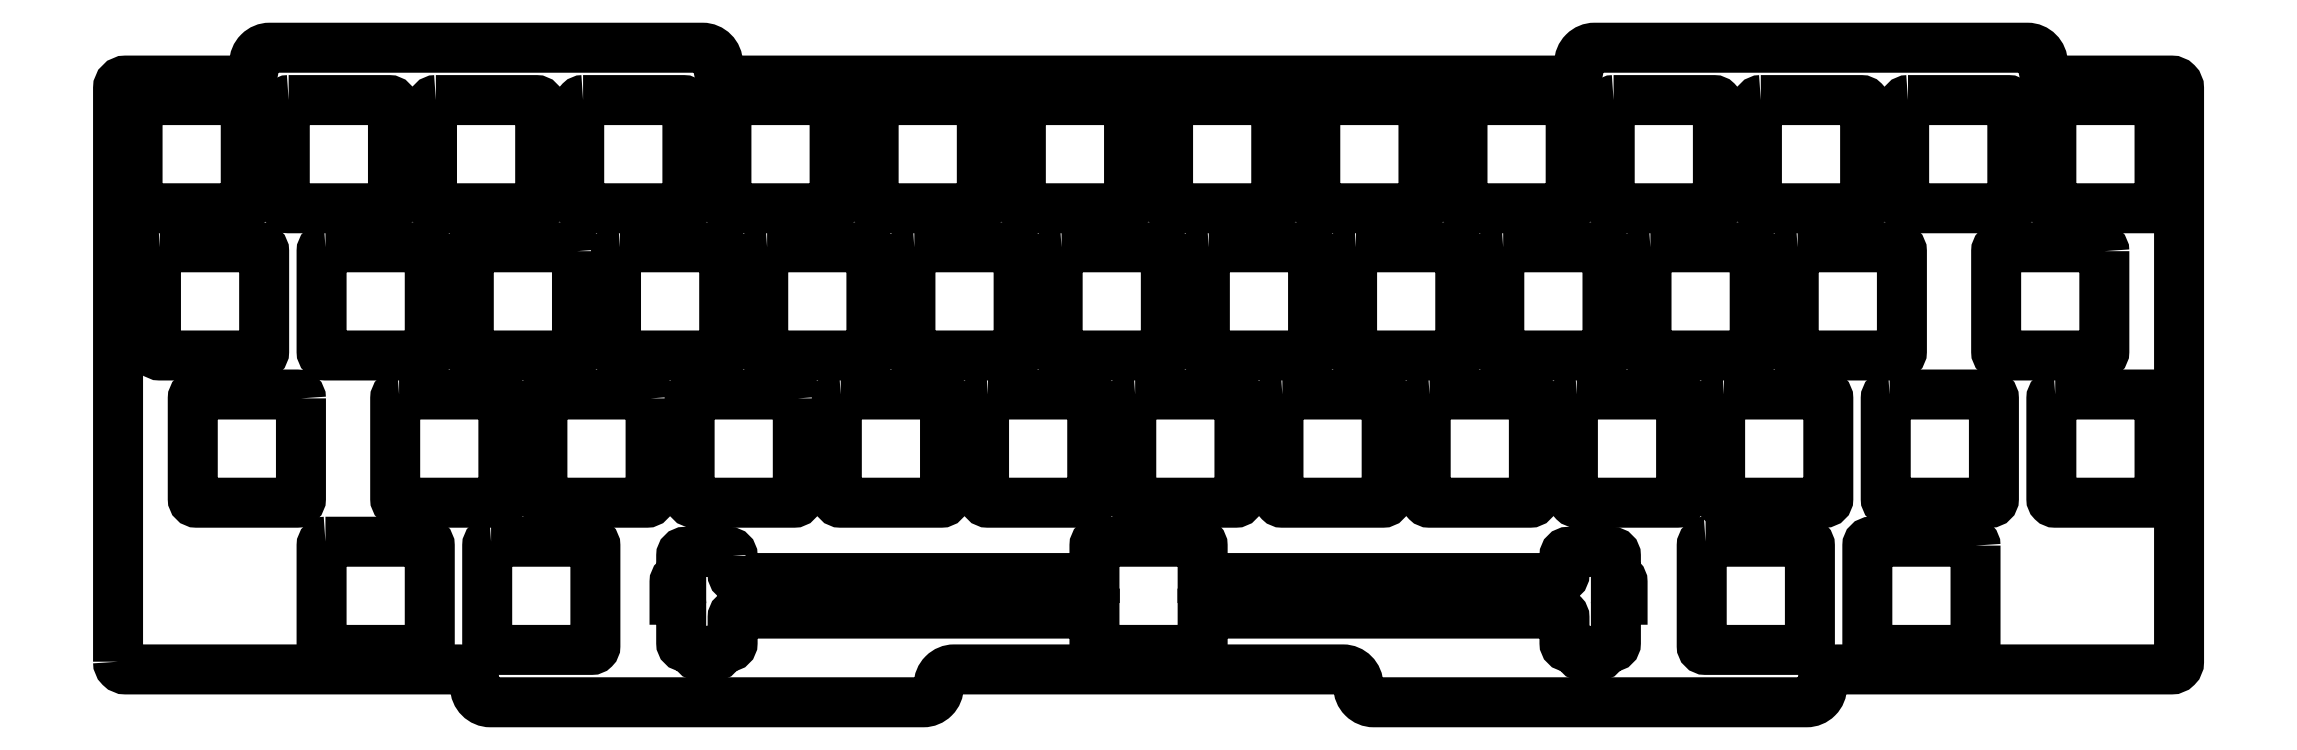
<metadata>
{"format":"dxf","ext":"dxf","renderer":"ezdxf+matplotlib","layout":"modelspace","background":"white","min_lineweight":24,"dpi":150}
</metadata>
<code>
0
SECTION
2
ENTITIES
0
LWPOLYLINE
8
0
90
40
70
1
43
0
10
8.327e-16
20
-75.01
42
0.4142
10
1
20
-76.01
10
44.2
20
-76.01
42
-0.4142
10
46.2
20
-78.01
10
46.2
20
-78.26
42
0.4142
10
48.2
20
-80.26
10
104.2
20
-80.26
42
0.4142
10
106.2
20
-78.26
10
106.2
20
-78.01
42
-0.4142
10
108.2
20
-76.01
10
158.5
20
-76.01
42
-0.4142
10
160.5
20
-78.01
10
160.5
20
-78.26
42
0.4142
10
162.5
20
-80.26
10
218.5
20
-80.26
42
0.4142
10
220.5
20
-78.26
10
220.5
20
-78.01
42
-0.4142
10
222.5
20
-76.01
10
265.7
20
-76.01
42
0.4142
10
266.7
20
-75.01
10
266.7
20
-0.8086
42
0.4142
10
265.7
20
0.1914
10
251.1
20
0.1914
42
-0.4142
10
249.1
20
2.191
10
249.1
20
2.441
42
0.4142
10
247.1
20
4.441
10
191.1
20
4.441
42
0.4142
10
189.1
20
2.441
10
189.1
20
2.191
42
-0.4142
10
187.1
20
0.1914
10
79.62
20
0.1914
42
-0.4142
10
77.62
20
2.191
10
77.62
20
2.441
42
0.4142
10
75.62
20
4.441
10
19.63
20
4.441
42
0.4142
10
17.62
20
2.441
10
17.62
20
2.191
42
-0.4142
10
15.63
20
0.1914
10
1
20
0.1914
42
0.4142
10
0
20
-0.8086
0
LWPOLYLINE
8
0
90
8
70
1
43
0
10
60.17
20
-2.334
10
73.17
20
-2.334
42
-0.4142
10
73.67
20
-2.834
10
73.67
20
-15.83
42
-0.4142
10
73.17
20
-16.33
10
60.17
20
-16.33
42
-0.4142
10
59.68
20
-15.83
10
59.68
20
-2.834
42
-0.4142
0
LWPOLYLINE
8
0
90
8
70
1
43
0
10
79.22
20
-2.334
10
92.22
20
-2.334
42
-0.4142
10
92.73
20
-2.834
10
92.73
20
-15.83
42
-0.4142
10
92.22
20
-16.33
10
79.22
20
-16.33
42
-0.4142
10
78.72
20
-15.83
10
78.72
20
-2.834
42
-0.4142
0
LWPOLYLINE
8
0
90
8
70
1
43
0
10
41.12
20
-2.334
42
0.4142
10
40.62
20
-2.834
10
40.62
20
-15.83
42
0.4142
10
41.12
20
-16.33
10
54.13
20
-16.33
42
0.4142
10
54.62
20
-15.83
10
54.62
20
-2.834
42
0.4142
10
54.13
20
-2.334
0
LWPOLYLINE
8
0
90
8
70
1
43
0
10
98.28
20
-2.334
10
111.3
20
-2.334
42
-0.4142
10
111.8
20
-2.834
10
111.8
20
-15.83
42
-0.4142
10
111.3
20
-16.33
10
98.28
20
-16.33
42
-0.4142
10
97.78
20
-15.83
10
97.78
20
-2.834
42
-0.4142
0
LWPOLYLINE
8
0
90
8
70
1
43
0
10
22.07
20
-2.334
10
35.08
20
-2.334
42
-0.4142
10
35.58
20
-2.834
10
35.58
20
-15.83
42
-0.4142
10
35.08
20
-16.33
10
22.07
20
-16.33
42
-0.4142
10
21.58
20
-15.83
10
21.58
20
-2.834
42
-0.4142
0
LWPOLYLINE
8
0
90
8
70
1
43
0
10
117.3
20
-2.334
42
0.4142
10
116.8
20
-2.834
10
116.8
20
-15.83
42
0.4142
10
117.3
20
-16.33
10
130.3
20
-16.33
42
0.4142
10
130.8
20
-15.83
10
130.8
20
-2.834
42
0.4142
10
130.3
20
-2.334
0
LWPOLYLINE
8
0
90
8
70
1
43
0
10
3.025
20
-2.334
10
16.02
20
-2.334
42
-0.4142
10
16.53
20
-2.834
10
16.52
20
-15.83
42
-0.4142
10
16.02
20
-16.33
10
3.025
20
-16.33
42
-0.4142
10
2.525
20
-15.83
10
2.525
20
-2.834
42
-0.4142
0
LWPOLYLINE
8
0
90
8
70
1
43
0
10
5.406
20
-21.38
10
18.41
20
-21.38
42
-0.4142
10
18.91
20
-21.88
10
18.91
20
-34.88
42
-0.4142
10
18.41
20
-35.38
10
5.406
20
-35.38
42
-0.4142
10
4.906
20
-34.88
10
4.906
20
-21.88
42
-0.4142
0
LWPOLYLINE
8
0
90
8
70
1
43
0
10
136.4
20
-2.334
10
149.4
20
-2.334
42
-0.4142
10
149.9
20
-2.834
10
149.9
20
-15.83
42
-0.4142
10
149.4
20
-16.33
10
136.4
20
-16.33
42
-0.4142
10
135.9
20
-15.83
10
135.9
20
-2.834
42
-0.4142
0
LWPOLYLINE
8
0
90
8
70
1
43
0
10
212.6
20
-2.334
10
225.6
20
-2.334
42
-0.4142
10
226.1
20
-2.834
10
226.1
20
-15.83
42
-0.4142
10
225.6
20
-16.33
10
212.6
20
-16.33
42
-0.4142
10
212.1
20
-15.83
10
212.1
20
-2.834
42
-0.4142
0
LWPOLYLINE
8
0
90
8
70
1
43
0
10
193.5
20
-2.334
10
206.5
20
-2.334
42
-0.4142
10
207
20
-2.834
10
207
20
-15.83
42
-0.4142
10
206.5
20
-16.33
10
193.5
20
-16.33
42
-0.4142
10
193
20
-15.83
10
193
20
-2.834
42
-0.4142
0
LWPOLYLINE
8
0
90
8
70
1
43
0
10
160.2
20
-21.38
10
173.2
20
-21.38
42
-0.4142
10
173.7
20
-21.88
10
173.7
20
-34.88
42
-0.4142
10
173.2
20
-35.38
10
160.2
20
-35.38
42
-0.4142
10
159.7
20
-34.88
10
159.7
20
-21.88
42
-0.4142
0
LWPOLYLINE
8
0
90
8
70
1
43
0
10
174.5
20
-2.334
10
187.5
20
-2.334
42
-0.4142
10
188
20
-2.834
10
188
20
-15.83
42
-0.4142
10
187.5
20
-16.33
10
174.5
20
-16.33
42
-0.4142
10
174
20
-15.83
10
174
20
-2.834
42
-0.4142
0
LWPOLYLINE
8
0
90
8
70
1
43
0
10
155.4
20
-2.334
42
0.4142
10
154.9
20
-2.834
10
154.9
20
-15.83
42
0.4142
10
155.4
20
-16.33
10
168.4
20
-16.33
42
0.4142
10
168.9
20
-15.83
10
168.9
20
-2.834
42
0.4142
10
168.4
20
-2.334
0
LWPOLYLINE
8
0
90
8
70
1
43
0
10
250.7
20
-2.334
10
263.7
20
-2.334
42
-0.4142
10
264.2
20
-2.834
10
264.2
20
-15.83
42
-0.4142
10
263.7
20
-16.33
10
250.7
20
-16.33
42
-0.4142
10
250.2
20
-15.83
10
250.2
20
-2.834
42
-0.4142
0
LWPOLYLINE
8
0
90
8
70
1
43
0
10
231.6
20
-2.334
42
0.4142
10
231.1
20
-2.834
10
231.1
20
-15.83
42
0.4142
10
231.6
20
-16.33
10
244.6
20
-16.33
42
0.4142
10
245.1
20
-15.83
10
245.1
20
-2.834
42
0.4142
10
244.6
20
-2.334
0
LWPOLYLINE
8
0
90
8
70
1
43
0
10
59.39
20
-21.88
10
59.39
20
-34.88
42
-0.4142
10
58.89
20
-35.38
10
45.89
20
-35.38
42
-0.4142
10
45.39
20
-34.88
10
45.39
20
-21.88
42
-0.4142
10
45.89
20
-21.38
10
58.89
20
-21.38
42
-0.4142
0
LWPOLYLINE
8
0
90
8
70
1
43
0
10
141.1
20
-21.38
10
154.1
20
-21.38
42
-0.4142
10
154.6
20
-21.88
10
154.6
20
-34.88
42
-0.4142
10
154.1
20
-35.38
10
141.1
20
-35.38
42
-0.4142
10
140.6
20
-34.88
10
140.6
20
-21.88
42
-0.4142
0
LWPOLYLINE
8
0
90
8
70
1
43
0
10
64.94
20
-21.38
10
77.94
20
-21.38
42
-0.4142
10
78.44
20
-21.88
10
78.44
20
-34.88
42
-0.4142
10
77.94
20
-35.38
10
64.94
20
-35.38
42
-0.4142
10
64.44
20
-34.88
10
64.44
20
-21.88
42
-0.4142
0
LWPOLYLINE
8
0
90
8
70
1
43
0
10
26.84
20
-21.38
10
39.84
20
-21.38
42
-0.4142
10
40.34
20
-21.88
10
40.34
20
-34.88
42
-0.4142
10
39.84
20
-35.38
10
26.84
20
-35.38
42
-0.4142
10
26.34
20
-34.88
10
26.34
20
-21.88
42
-0.4142
0
LWPOLYLINE
8
0
90
8
70
1
43
0
10
83.99
20
-21.38
10
96.99
20
-21.38
42
-0.4142
10
97.49
20
-21.88
10
97.49
20
-34.88
42
-0.4142
10
96.99
20
-35.38
10
83.99
20
-35.38
42
-0.4142
10
83.49
20
-34.88
10
83.49
20
-21.88
42
-0.4142
0
LWPOLYLINE
8
0
90
8
70
1
43
0
10
103
20
-21.38
10
116
20
-21.38
42
-0.4142
10
116.5
20
-21.88
10
116.5
20
-34.88
42
-0.4142
10
116
20
-35.38
10
103
20
-35.38
42
-0.4142
10
102.5
20
-34.88
10
102.5
20
-21.88
42
-0.4142
0
LWPOLYLINE
8
0
90
8
70
1
43
0
10
122.1
20
-21.38
10
135.1
20
-21.38
42
-0.4142
10
135.6
20
-21.88
10
135.6
20
-34.88
42
-0.4142
10
135.1
20
-35.38
10
122.1
20
-35.38
42
-0.4142
10
121.6
20
-34.88
10
121.6
20
-21.88
42
-0.4142
0
LWPOLYLINE
8
0
90
8
70
1
43
0
10
257
20
-21.88
10
257
20
-34.88
42
-0.4142
10
256.5
20
-35.38
10
243.5
20
-35.38
42
-0.4142
10
243
20
-34.88
10
243
20
-21.88
42
-0.4142
10
243.5
20
-21.38
10
256.5
20
-21.38
42
-0.4142
0
LWPOLYLINE
8
0
90
8
70
1
43
0
10
217.3
20
-21.38
10
230.3
20
-21.38
42
-0.4142
10
230.8
20
-21.88
10
230.8
20
-34.88
42
-0.4142
10
230.3
20
-35.38
10
217.3
20
-35.38
42
-0.4142
10
216.8
20
-34.88
10
216.8
20
-21.88
42
-0.4142
0
LWPOLYLINE
8
0
90
8
70
1
43
0
10
36.36
20
-40.43
42
0.4142
10
35.86
20
-40.93
10
35.86
20
-53.93
42
0.4142
10
36.36
20
-54.43
10
49.36
20
-54.43
42
0.4142
10
49.86
20
-53.93
10
49.86
20
-40.93
42
0.4142
10
49.36
20
-40.43
0
LWPOLYLINE
8
0
90
8
70
1
43
0
10
68.91
20
-40.93
10
68.91
20
-53.93
42
-0.4142
10
68.41
20
-54.43
10
55.41
20
-54.43
42
-0.4142
10
54.91
20
-53.93
10
54.91
20
-40.93
42
-0.4142
10
55.41
20
-40.43
10
68.41
20
-40.43
42
-0.4142
0
LWPOLYLINE
8
0
90
8
70
1
43
0
10
198.3
20
-21.38
10
211.3
20
-21.38
42
-0.4142
10
211.8
20
-21.88
10
211.8
20
-34.88
42
-0.4142
10
211.3
20
-35.38
10
198.3
20
-35.38
42
-0.4142
10
197.8
20
-34.88
10
197.8
20
-21.88
42
-0.4142
0
LWPOLYLINE
8
0
90
8
70
1
43
0
10
179.2
20
-21.38
10
192.2
20
-21.38
42
-0.4142
10
192.7
20
-21.88
10
192.7
20
-34.88
42
-0.4142
10
192.2
20
-35.38
10
179.2
20
-35.38
42
-0.4142
10
178.7
20
-34.88
10
178.7
20
-21.88
42
-0.4142
0
LWPOLYLINE
8
0
90
8
70
1
43
0
10
87.96
20
-40.93
10
87.96
20
-53.93
42
-0.4142
10
87.46
20
-54.43
10
74.46
20
-54.43
42
-0.4142
10
73.96
20
-53.93
10
73.96
20
-40.93
42
-0.4142
10
74.46
20
-40.43
10
87.46
20
-40.43
42
-0.4142
0
LWPOLYLINE
8
0
90
8
70
1
43
0
10
93.51
20
-40.43
10
106.5
20
-40.43
42
-0.4142
10
107
20
-40.93
10
107
20
-53.93
42
-0.4142
10
106.5
20
-54.43
10
93.51
20
-54.43
42
-0.4142
10
93.01
20
-53.93
10
93.01
20
-40.93
42
-0.4142
0
LWPOLYLINE
8
0
90
8
70
1
43
0
10
169.7
20
-40.43
10
182.7
20
-40.43
42
-0.4142
10
183.2
20
-40.93
10
183.2
20
-53.93
42
-0.4142
10
182.7
20
-54.43
10
169.7
20
-54.43
42
-0.4142
10
169.2
20
-53.93
10
169.2
20
-40.93
42
-0.4142
0
LWPOLYLINE
8
0
90
8
70
1
43
0
10
131.6
20
-40.43
10
144.6
20
-40.43
42
-0.4142
10
145.1
20
-40.93
10
145.1
20
-53.93
42
-0.4142
10
144.6
20
-54.43
10
131.6
20
-54.43
42
-0.4142
10
131.1
20
-53.93
10
131.1
20
-40.93
42
-0.4142
0
LWPOLYLINE
8
0
90
8
70
1
43
0
10
229.2
20
-40.43
42
0.4142
10
228.7
20
-40.93
10
228.7
20
-53.93
42
0.4142
10
229.2
20
-54.43
10
242.2
20
-54.43
42
0.4142
10
242.7
20
-53.93
10
242.7
20
-40.93
42
0.4142
10
242.2
20
-40.43
0
LWPOLYLINE
8
0
90
8
70
1
43
0
10
250.7
20
-40.43
10
263.7
20
-40.43
42
-0.4142
10
264.2
20
-40.93
10
264.2
20
-53.93
42
-0.4142
10
263.7
20
-54.43
10
250.7
20
-54.43
42
-0.4142
10
250.2
20
-53.93
10
250.2
20
-40.93
42
-0.4142
0
LWPOLYLINE
8
0
90
8
70
1
43
0
10
150.7
20
-40.43
10
163.7
20
-40.43
42
-0.4142
10
164.2
20
-40.93
10
164.2
20
-53.93
42
-0.4142
10
163.7
20
-54.43
10
150.7
20
-54.43
42
-0.4142
10
150.2
20
-53.93
10
150.2
20
-40.93
42
-0.4142
0
LWPOLYLINE
8
0
90
8
70
1
43
0
10
188.8
20
-40.43
10
201.8
20
-40.43
42
-0.4142
10
202.3
20
-40.93
10
202.3
20
-53.93
42
-0.4142
10
201.8
20
-54.43
10
188.8
20
-54.43
42
-0.4142
10
188.3
20
-53.93
10
188.3
20
-40.93
42
-0.4142
0
LWPOLYLINE
8
0
90
8
70
1
43
0
10
112.6
20
-40.43
10
125.6
20
-40.43
42
-0.4142
10
126.1
20
-40.93
10
126.1
20
-53.93
42
-0.4142
10
125.6
20
-54.43
10
112.6
20
-54.43
42
-0.4142
10
112.1
20
-53.93
10
112.1
20
-40.93
42
-0.4142
0
LWPOLYLINE
8
0
90
8
70
1
43
0
10
207.8
20
-40.43
10
220.8
20
-40.43
42
-0.4142
10
221.3
20
-40.93
10
221.3
20
-53.93
42
-0.4142
10
220.8
20
-54.43
10
207.8
20
-54.43
42
-0.4142
10
207.3
20
-53.93
10
207.3
20
-40.93
42
-0.4142
0
LWPOLYLINE
8
0
90
8
70
1
43
0
10
26.84
20
-59.48
10
39.84
20
-59.48
42
-0.4142
10
40.34
20
-59.98
10
40.34
20
-72.98
42
-0.4142
10
39.84
20
-73.48
10
26.84
20
-73.48
42
-0.4142
10
26.34
20
-72.98
10
26.34
20
-59.98
42
-0.4142
0
LWPOLYLINE
8
0
90
8
70
1
43
0
10
205.4
20
-59.48
10
218.4
20
-59.48
42
-0.4142
10
218.9
20
-59.98
10
218.9
20
-72.98
42
-0.4142
10
218.4
20
-73.48
10
205.4
20
-73.48
42
-0.4142
10
204.9
20
-72.98
10
204.9
20
-59.98
42
-0.4142
0
LWPOLYLINE
8
0
90
8
70
1
43
0
10
48.27
20
-59.48
10
61.27
20
-59.48
42
-0.4142
10
61.77
20
-59.98
10
61.77
20
-72.98
42
-0.4142
10
61.27
20
-73.48
10
48.27
20
-73.48
42
-0.4142
10
47.77
20
-72.98
10
47.77
20
-59.98
42
-0.4142
0
LWPOLYLINE
8
0
90
8
70
1
43
0
10
240.4
20
-59.98
10
240.4
20
-72.98
42
-0.4142
10
239.9
20
-73.48
10
226.9
20
-73.48
42
-0.4142
10
226.4
20
-72.98
10
226.4
20
-59.98
42
-0.4142
10
226.9
20
-59.48
10
239.9
20
-59.48
42
-0.4142
0
LWPOLYLINE
8
0
90
64
70
1
43
0
10
79.53
20
-61.29
10
79.53
20
-63.68
42
0.4142
10
80.03
20
-64.18
10
126.3
20
-64.18
10
126.4
20
-59.98
42
-0.4142
10
126.9
20
-59.48
10
139.8
20
-59.48
42
-0.4142
10
140.3
20
-59.98
10
140.3
20
-64.18
10
186.7
20
-64.18
42
0.4142
10
187.2
20
-63.68
10
187.2
20
-61.29
42
-0.4142
10
187.7
20
-60.79
10
193.3
20
-60.79
42
-0.4142
10
193.8
20
-61.29
10
193.8
20
-64.2
10
194.2
20
-64.2
42
-0.4142
10
194.7
20
-64.7
10
194.7
20
-66.99
10
194.3
20
-66.99
42
0.4142
10
193.8
20
-67.49
10
193.8
20
-72.59
42
-0.4142
10
193.3
20
-73.09
10
192.5
20
-73.09
42
0.4142
10
192
20
-73.59
10
192
20
-73.76
42
-0.4142
10
191.5
20
-74.26
10
189.5
20
-74.26
42
-0.4142
10
189
20
-73.76
10
189
20
-73.59
42
0.4142
10
188.5
20
-73.09
10
187.7
20
-73.09
42
-0.4142
10
187.2
20
-72.59
10
187.2
20
-69.28
42
0.4142
10
186.7
20
-68.78
10
140.3
20
-68.78
10
140.3
20
-72.98
42
-0.4142
10
139.8
20
-73.48
10
126.9
20
-73.48
42
-0.4142
10
126.3
20
-72.98
10
126.3
20
-68.78
10
80.03
20
-68.78
42
0.4142
10
79.53
20
-69.28
10
79.53
20
-72.59
42
-0.4142
10
79.03
20
-73.09
10
78.22
20
-73.09
42
0.4142
10
77.72
20
-73.59
10
77.72
20
-73.76
42
-0.4142
10
77.22
20
-74.26
10
75.18
20
-74.26
42
-0.4142
10
74.68
20
-73.76
10
74.68
20
-73.59
42
0.4142
10
74.18
20
-73.09
10
73.37
20
-73.09
42
-0.4142
10
72.87
20
-72.59
10
72.87
20
-67.49
42
0.4142
10
72.37
20
-66.99
10
72.01
20
-66.99
10
72.01
20
-64.7
42
-0.4142
10
72.51
20
-64.2
10
72.87
20
-64.2
10
72.87
20
-61.29
42
-0.4142
10
73.37
20
-60.79
10
79.03
20
-60.79
42
-0.4142
0
LWPOLYLINE
8
0
90
8
70
1
43
0
10
23.67
20
-40.93
10
23.67
20
-53.93
42
-0.4142
10
23.17
20
-54.43
10
10.17
20
-54.43
42
-0.4142
10
9.669
20
-53.93
10
9.669
20
-40.93
42
-0.4142
10
10.17
20
-40.43
10
23.17
20
-40.43
42
-0.4142
0
ENDSEC
0
EOF

</code>
